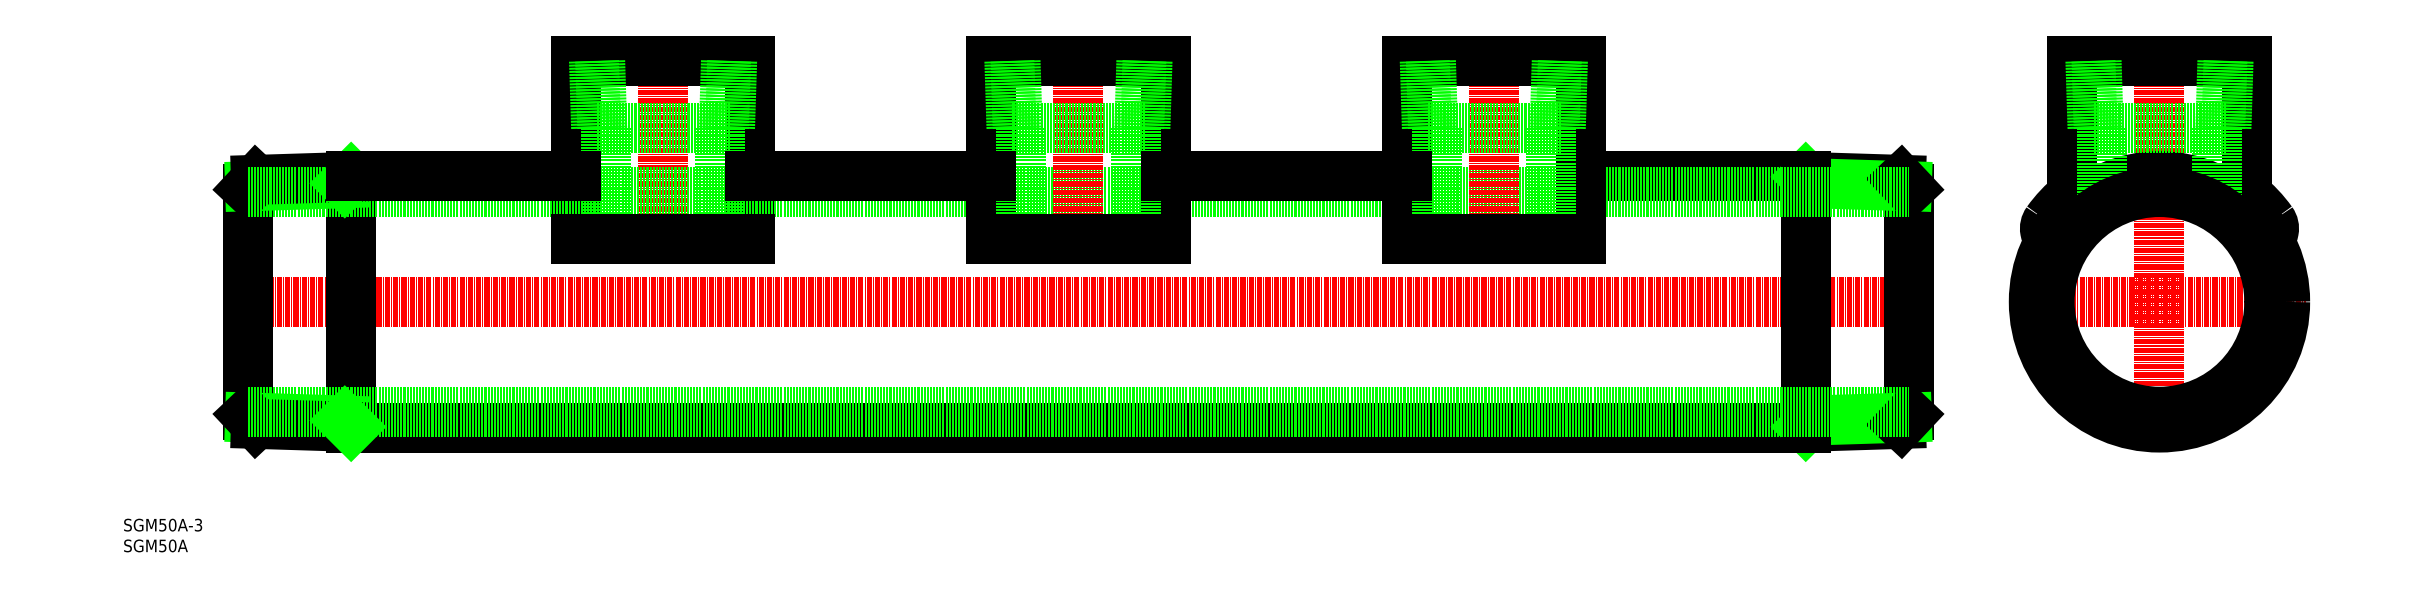
<metadata>
{"format":"dxf","ext":"dxf","renderer":"ezdxf+matplotlib","layout":"modelspace","background":"white","min_lineweight":24,"dpi":150}
</metadata>
<code>
0
SECTION
2
ENTITIES
0
INSERT
8
0
2
*U9
10
0
20
0
30
0
0
INSERT
8
0
2
*U10
10
0
20
0
30
0
0
LINE
8
0
10
405.1
20
30
30
0
11
54.91
21
30
31
0
0
LINE
8
CENTER
10
25
20
60.25
30
0
11
435
21
60.25
31
0
0
LINE
8
0
10
405.1
20
90.5
30
0
11
351
21
90.5
31
0
0
LINE
8
0
10
54.91
20
90.5
30
0
11
54.91
21
30
31
0
0
LINE
8
0
10
30
20
87.5
30
0
11
30
21
33
31
0
0
LINE
8
0
10
53.38
20
31.69
30
0
11
30.57
21
32.4
31
0
0
LINE
8
0
10
54.91
20
30.16
30
0
11
32
21
30.88
31
0
0
LINE
8
0
10
54.91
20
30.16
30
0
11
53.38
21
31.69
31
0
0
LINE
8
0
10
32
20
30.88
30
0
11
30
21
33
31
0
0
LINE
8
0
10
53.38
20
88.81
30
0
11
30.57
21
88.1
31
0
0
LINE
8
0
10
54.91
20
90.34
30
0
11
32
21
89.62
31
0
0
LINE
8
0
10
54.91
20
90.34
30
0
11
53.38
21
88.81
31
0
0
LINE
8
0
10
32
20
89.62
30
0
11
30
21
87.5
31
0
0
LINE
8
0
10
405.1
20
30.16
30
0
11
428
21
30.88
31
0
0
LINE
8
0
10
405.1
20
90.34
30
0
11
428
21
89.62
31
0
0
LINE
8
0
10
405.1
20
30.16
30
0
11
406.6
21
31.69
31
0
0
LINE
8
0
10
405.1
20
90.34
30
0
11
406.6
21
88.81
31
0
0
LINE
8
0
10
430
20
87.5
30
0
11
430
21
33
31
0
0
LINE
8
0
10
406.6
20
31.69
30
0
11
429.4
21
32.4
31
0
0
LINE
8
0
10
428
20
30.88
30
0
11
430
21
33
31
0
0
LINE
8
0
10
406.6
20
88.81
30
0
11
429.4
21
88.1
31
0
0
LINE
8
0
10
428
20
89.62
30
0
11
430
21
87.5
31
0
0
LINE
8
0
10
405.1
20
90.5
30
0
11
405.1
21
30
31
0
0
LINE
8
CENTER
10
130
20
123.2
30
0
11
130
21
70.38
31
0
0
LINE
8
0
10
109
20
118.2
30
0
11
151
21
118.2
31
0
0
LINE
8
0
10
151
20
118.2
30
0
11
151
21
75.38
31
0
0
LINE
8
0
10
109
20
118.2
30
0
11
109
21
75.38
31
0
0
LINE
8
0
10
145.1
20
118.2
30
0
11
144.6
21
102
31
0
0
LINE
8
0
10
146.6
20
118.2
30
0
11
146.1
21
102
31
0
0
LINE
8
0
10
115.4
20
102.1
30
0
11
114.9
21
118.2
31
0
0
LINE
8
0
10
113.9
20
102.1
30
0
11
113.4
21
118.2
31
0
0
LINE
8
0
10
116.2
20
102.1
30
0
11
116.2
21
75.38
31
0
0
LINE
8
0
10
143.8
20
102
30
0
11
143.8
21
75.38
31
0
0
LINE
8
0
10
146.1
20
102
30
0
11
113.9
21
102.1
31
0
0
LINE
8
0
10
30
20
86.7
30
0
11
430
21
86.7
31
0
0
LINE
8
0
10
30
20
33.8
30
0
11
430
21
33.8
31
0
0
LINE
8
CENTER
10
230
20
123.2
30
0
11
230
21
70.38
31
0
0
LINE
8
0
10
209
20
118.2
30
0
11
251
21
118.2
31
0
0
LINE
8
0
10
251
20
118.2
30
0
11
251
21
75.38
31
0
0
LINE
8
0
10
209
20
118.2
30
0
11
209
21
75.38
31
0
0
LINE
8
0
10
245.1
20
118.2
30
0
11
244.6
21
102
31
0
0
LINE
8
0
10
246.6
20
118.2
30
0
11
246.1
21
102
31
0
0
LINE
8
0
10
215.4
20
102.1
30
0
11
214.9
21
118.2
31
0
0
LINE
8
0
10
213.9
20
102.1
30
0
11
213.4
21
118.2
31
0
0
LINE
8
0
10
216.2
20
102.1
30
0
11
216.2
21
75.38
31
0
0
LINE
8
0
10
243.8
20
102
30
0
11
243.8
21
75.38
31
0
0
LINE
8
0
10
246.1
20
102
30
0
11
213.9
21
102.1
31
0
0
LINE
8
CENTER
10
330
20
123.2
30
0
11
330
21
70.38
31
0
0
LINE
8
0
10
309
20
118.2
30
0
11
351
21
118.2
31
0
0
LINE
8
0
10
351
20
118.2
30
0
11
351
21
75.38
31
0
0
LINE
8
0
10
309
20
118.2
30
0
11
309
21
75.38
31
0
0
LINE
8
0
10
345.1
20
118.2
30
0
11
344.6
21
102
31
0
0
LINE
8
0
10
346.6
20
118.2
30
0
11
346.1
21
102
31
0
0
LINE
8
0
10
315.4
20
102.1
30
0
11
314.9
21
118.2
31
0
0
LINE
8
0
10
313.9
20
102.1
30
0
11
313.4
21
118.2
31
0
0
LINE
8
0
10
316.2
20
102.1
30
0
11
316.2
21
75.38
31
0
0
LINE
8
0
10
343.8
20
102
30
0
11
343.8
21
75.38
31
0
0
LINE
8
0
10
346.1
20
102
30
0
11
313.9
21
102.1
31
0
0
LINE
8
CENTER
10
490.2
20
123.2
30
0
11
490.2
21
25
31
0
0
LINE
8
CENTER
10
455
20
60.25
30
0
11
525.5
21
60.25
31
0
0
CIRCLE
8
0
10
490.2
20
60.25
30
0
40
30.25
0
LINE
8
0
10
469.2
20
118.2
30
0
11
511.2
21
118.2
31
0
0
LINE
8
0
10
511.2
20
118.2
30
0
11
511.2
21
86.03
31
0
0
LINE
8
0
10
469.2
20
118.2
30
0
11
469.2
21
86.03
31
0
0
LINE
8
0
10
505.4
20
118.2
30
0
11
504.9
21
102
31
0
0
LINE
8
0
10
506.9
20
118.2
30
0
11
506.4
21
102
31
0
0
LINE
8
0
10
475.6
20
102.1
30
0
11
475.1
21
118.2
31
0
0
LINE
8
0
10
474.1
20
102.1
30
0
11
473.6
21
118.2
31
0
0
LINE
8
0
10
476.4
20
102.1
30
0
11
476.4
21
82.81
31
0
0
LINE
8
0
10
504.1
20
102
30
0
11
504.1
21
82.81
31
0
0
LINE
8
0
10
506.4
20
102
30
0
11
474.1
21
102.1
31
0
0
ARC
8
0
10
490.2
20
60.25
30
0
40
33.25
50
35.69
51
50.83
0
ARC
8
0
10
514.8
20
77.9
30
0
40
3
50
302.8
51
35.69
0
ARC
8
0
10
465.7
20
77.9
30
0
40
3
50
144.3
51
237.2
0
ARC
8
0
10
490.2
20
60.25
30
0
40
33.25
50
129.2
51
144.3
0
CIRCLE
8
0
10
490.2
20
60.25
30
0
40
26.45
0
LINE
8
0
10
109
20
75.38
30
0
11
151
21
75.38
31
0
0
LINE
8
0
10
209
20
75.38
30
0
11
251
21
75.38
31
0
0
LINE
8
0
10
309
20
75.38
30
0
11
351
21
75.38
31
0
0
LINE
8
0
10
309
20
90.5
30
0
11
251
21
90.5
31
0
0
LINE
8
0
10
209
20
90.5
30
0
11
151
21
90.5
31
0
0
LINE
8
0
10
109
20
90.5
30
0
11
54.91
21
90.5
31
0
0
ENDSEC
0
EOF

</code>
